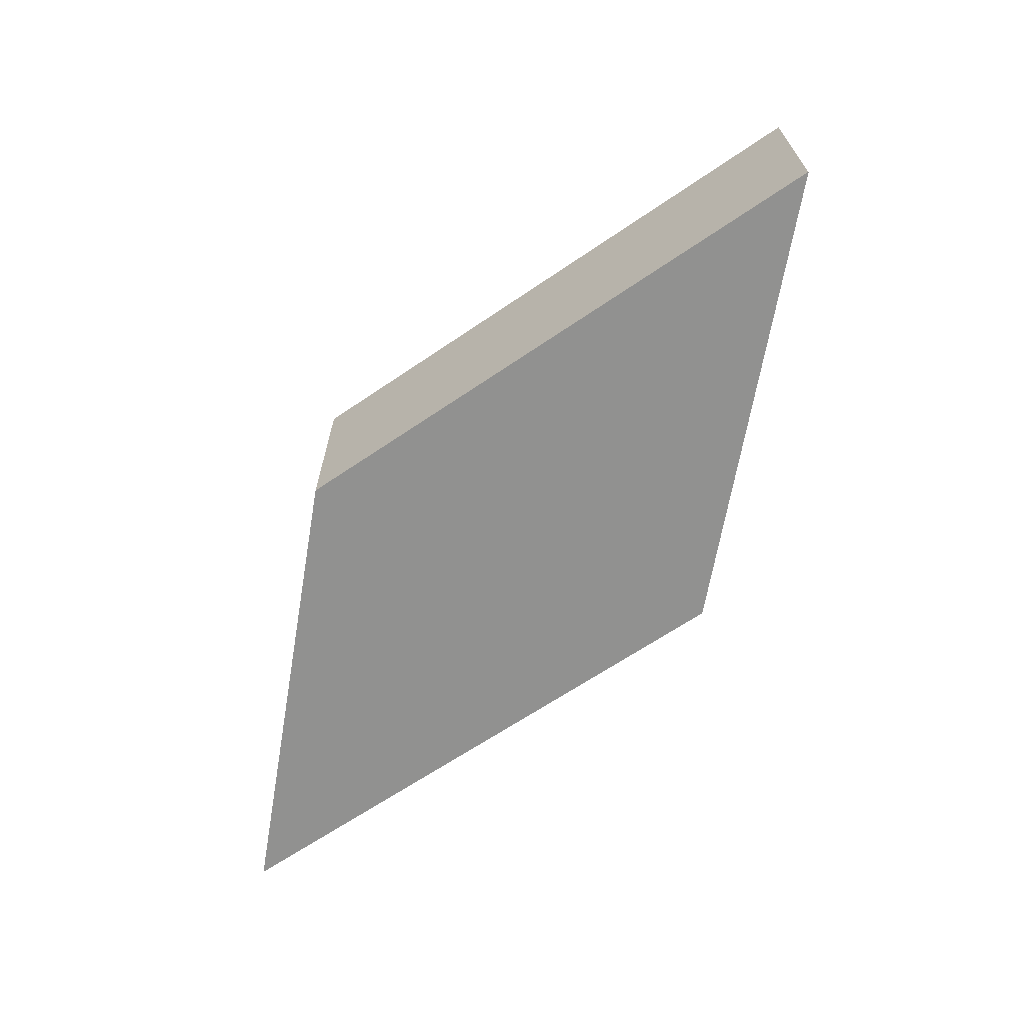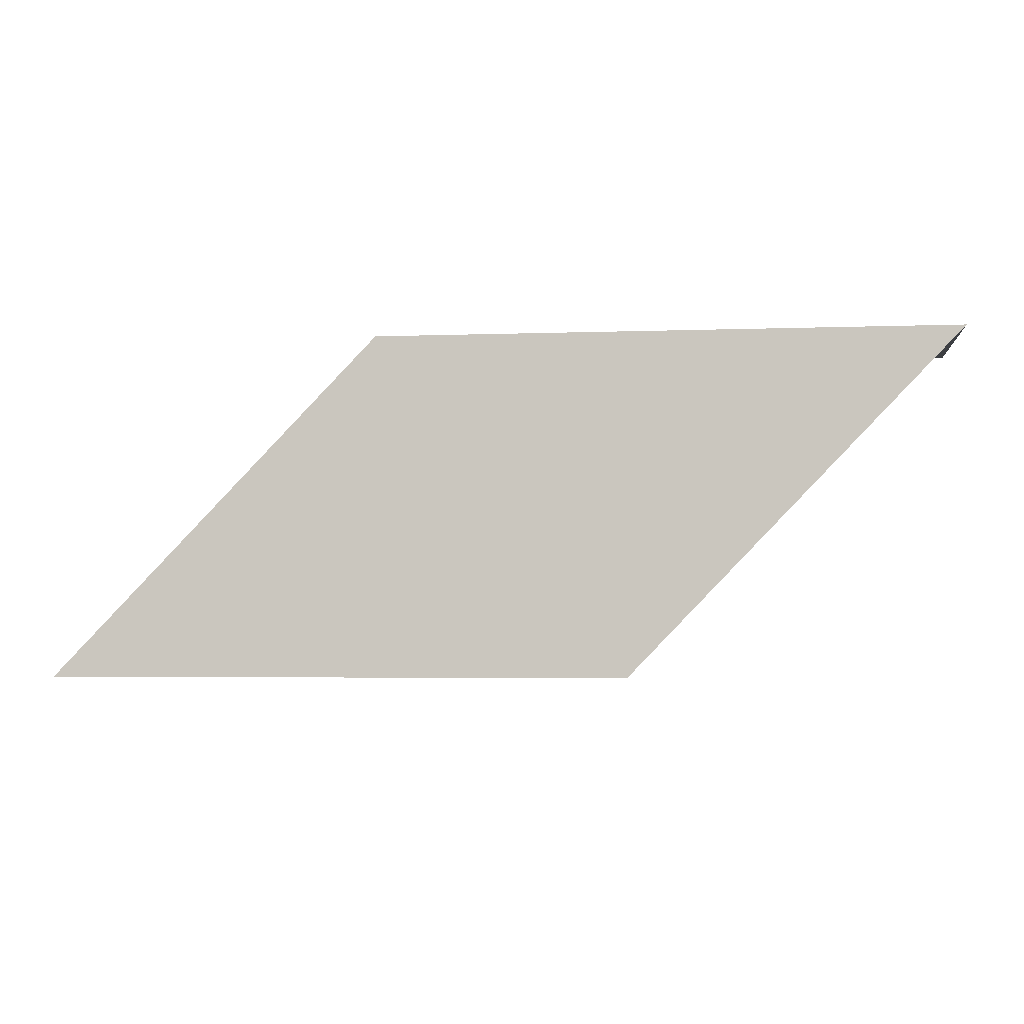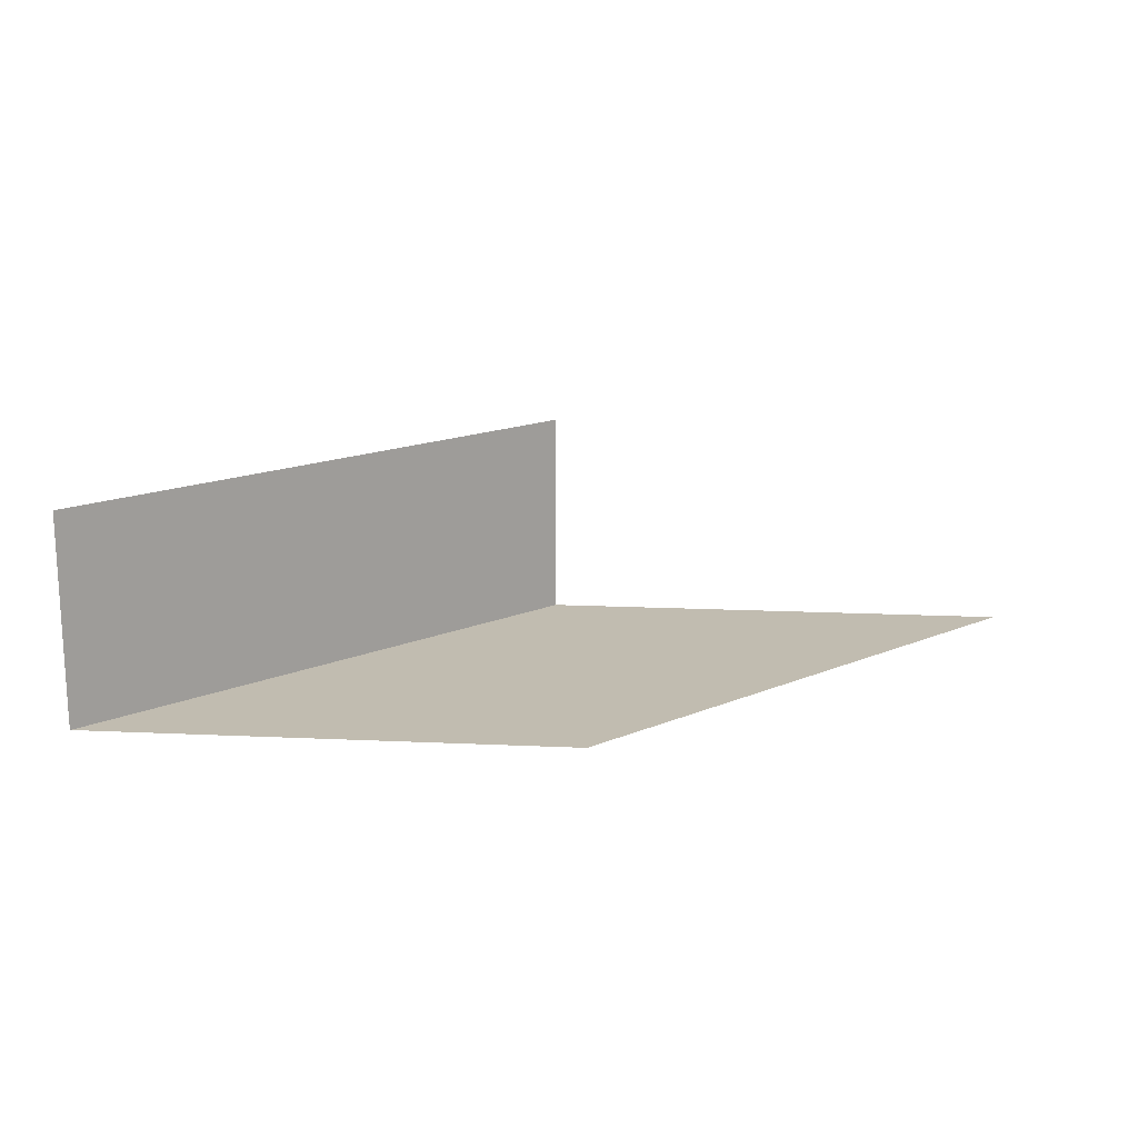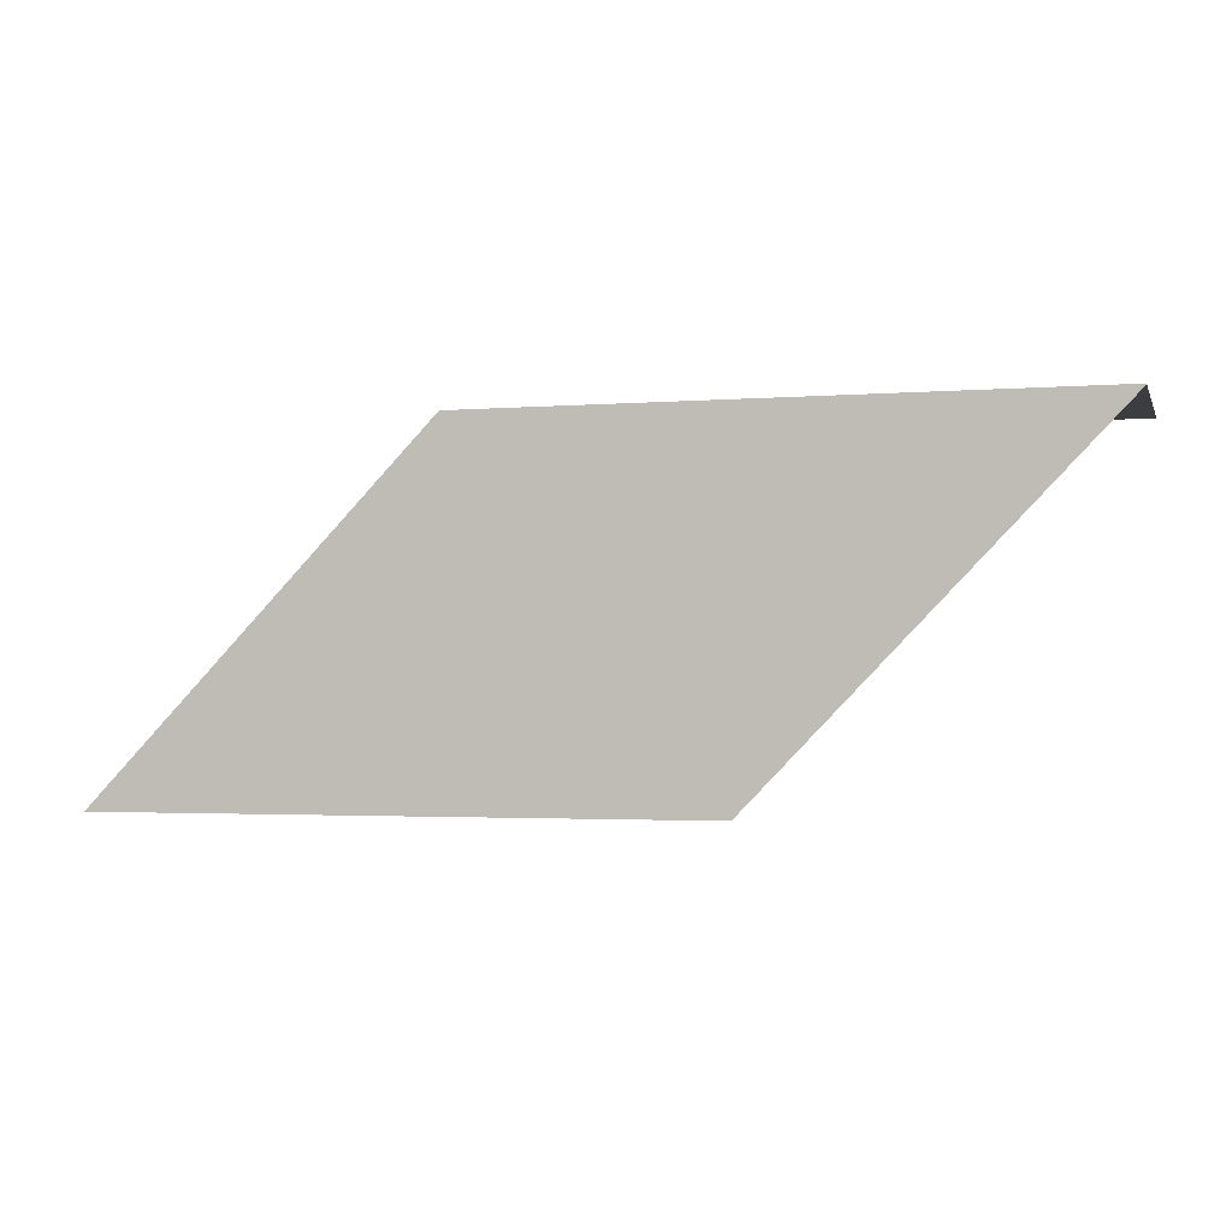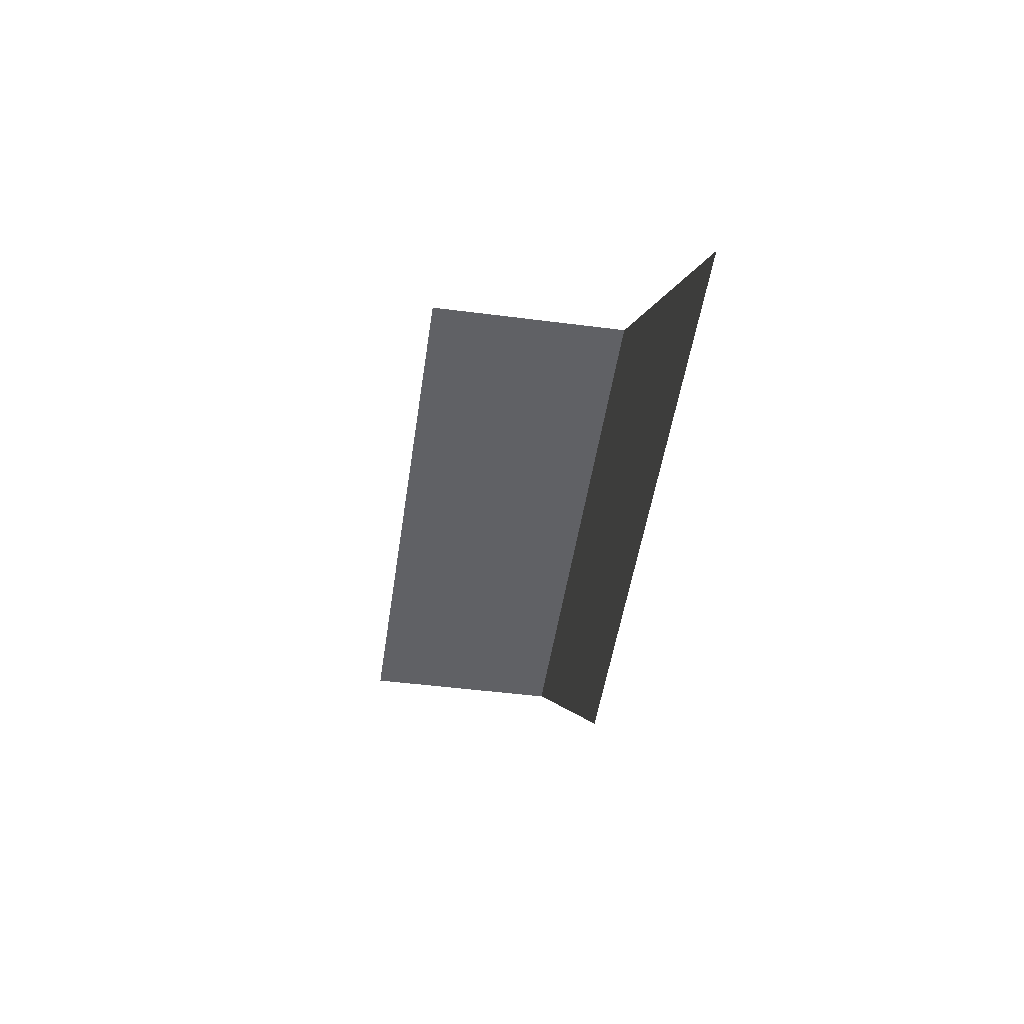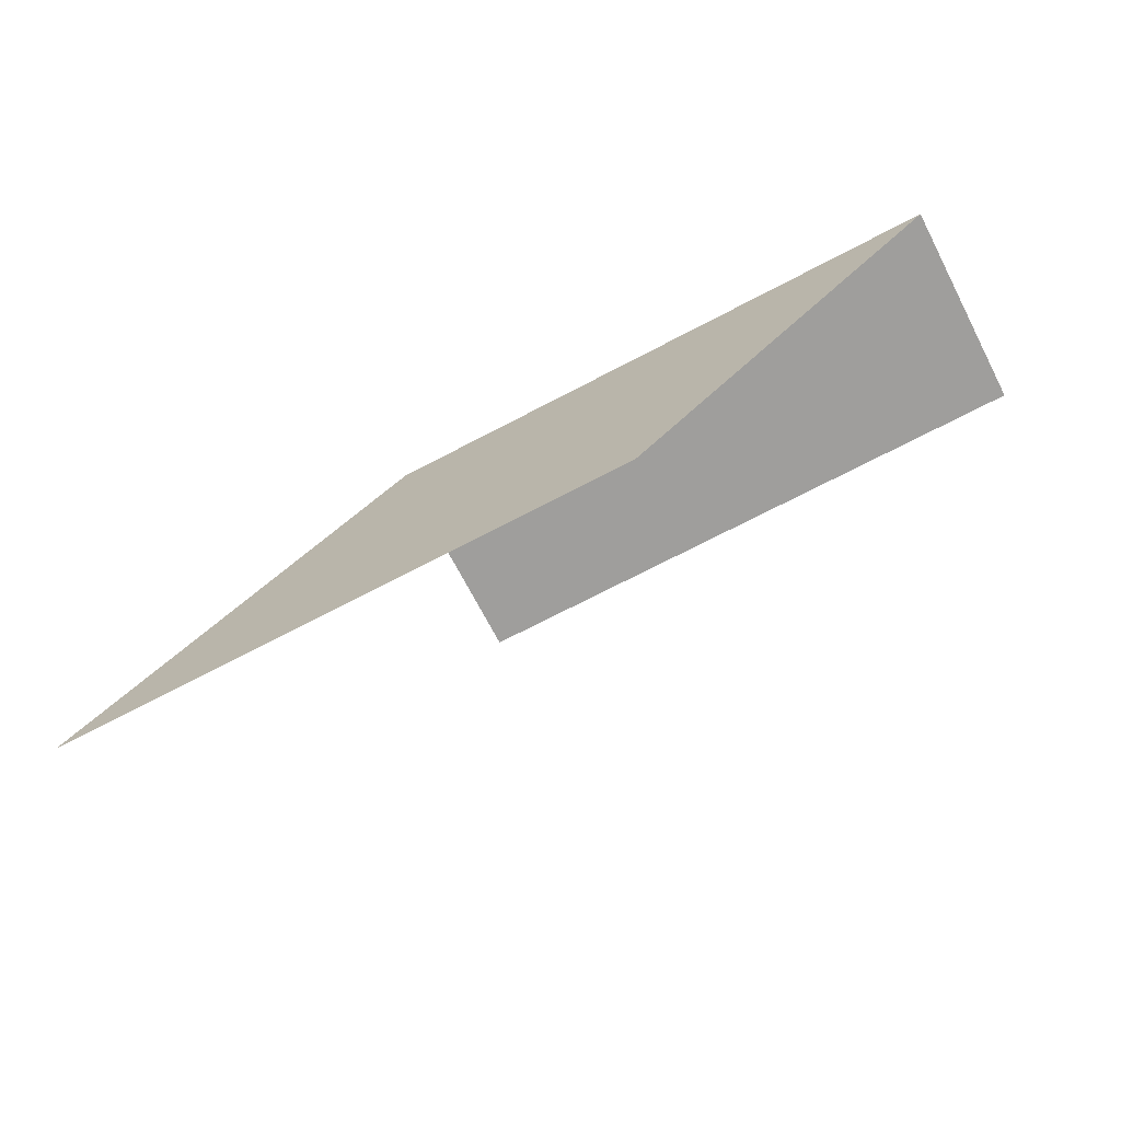
<metadata>
{"format":"obj","ext":"obj","renderer":"f3d","projection":"perspective","resolution":1024,"background":"white","views":[{"elev":-66.0,"azim":34.3,"up":"+Y"},{"elev":-4.0,"azim":6.9,"up":"+Z"},{"elev":16.5,"azim":139.3,"up":"+Y"},{"elev":-2.3,"azim":15.7,"up":"+Z"},{"elev":-48.6,"azim":-98.2,"up":"+Z"},{"elev":-70.9,"azim":27.6,"up":"+Z"}]}
</metadata>
<code>
v -0.433 -0.3568 0.5878
v -1.567 -0.3568 -0.5878
v 0.4325 -0.3568 -0.5878
v 1.568 -0.3568 0.5878
v 1.566 -0.3568 0.5841
v 1.566 0.3568 0.5841
v -0.4374 0.3568 0.5841
v -0.4374 -0.3568 0.5841
g mesh_dirt_floor_09_2863_21
f 1 3 2
f 1 4 3
f 5 7 6
f 5 8 7

</code>
